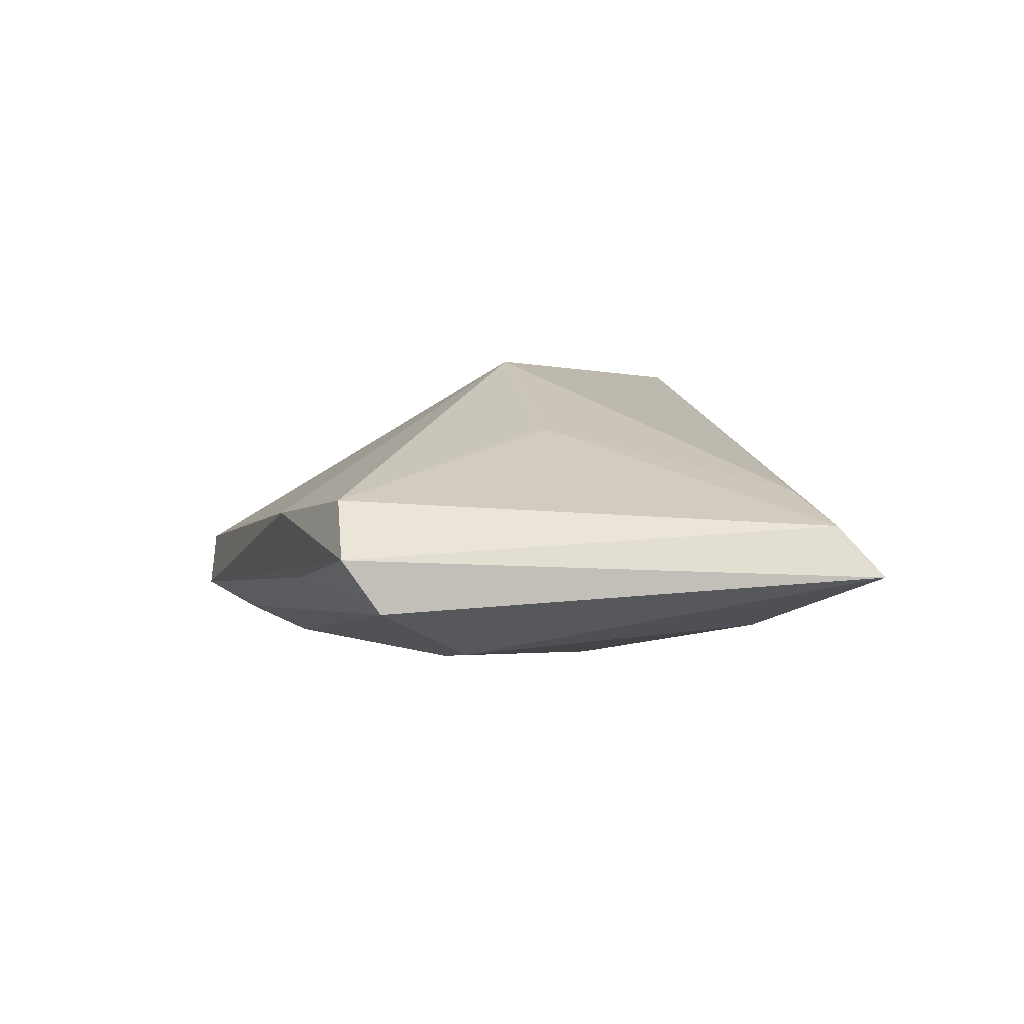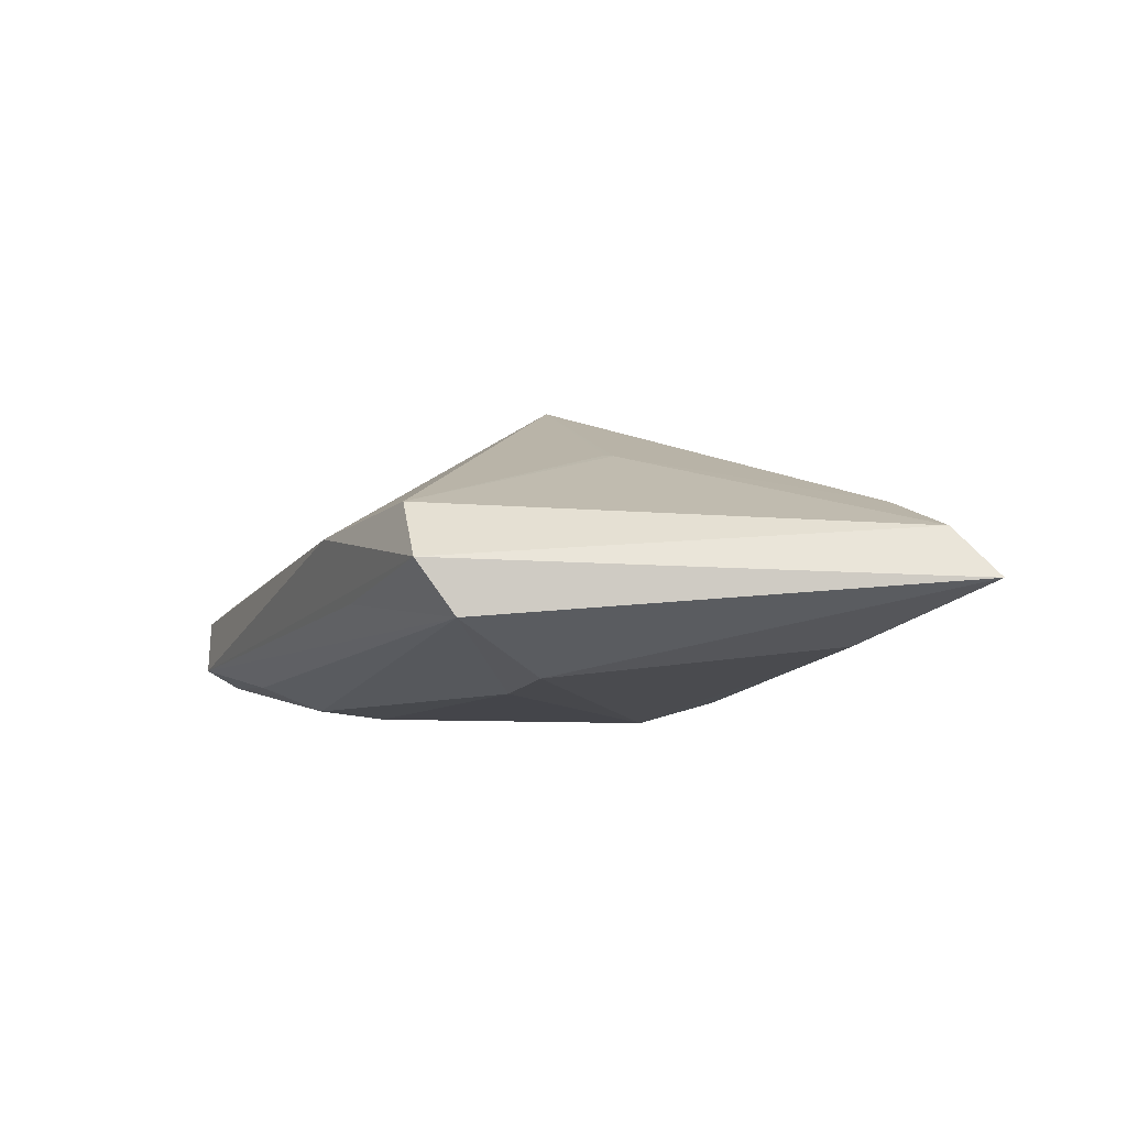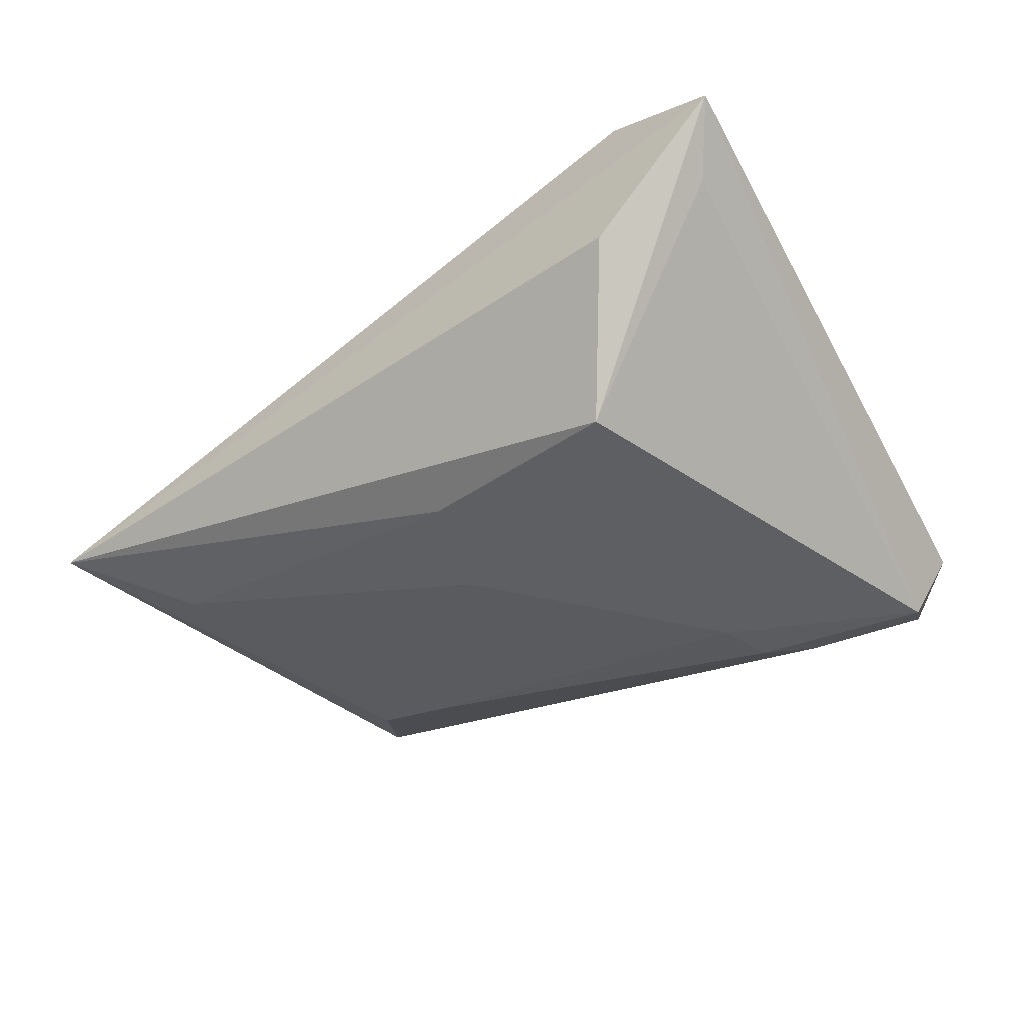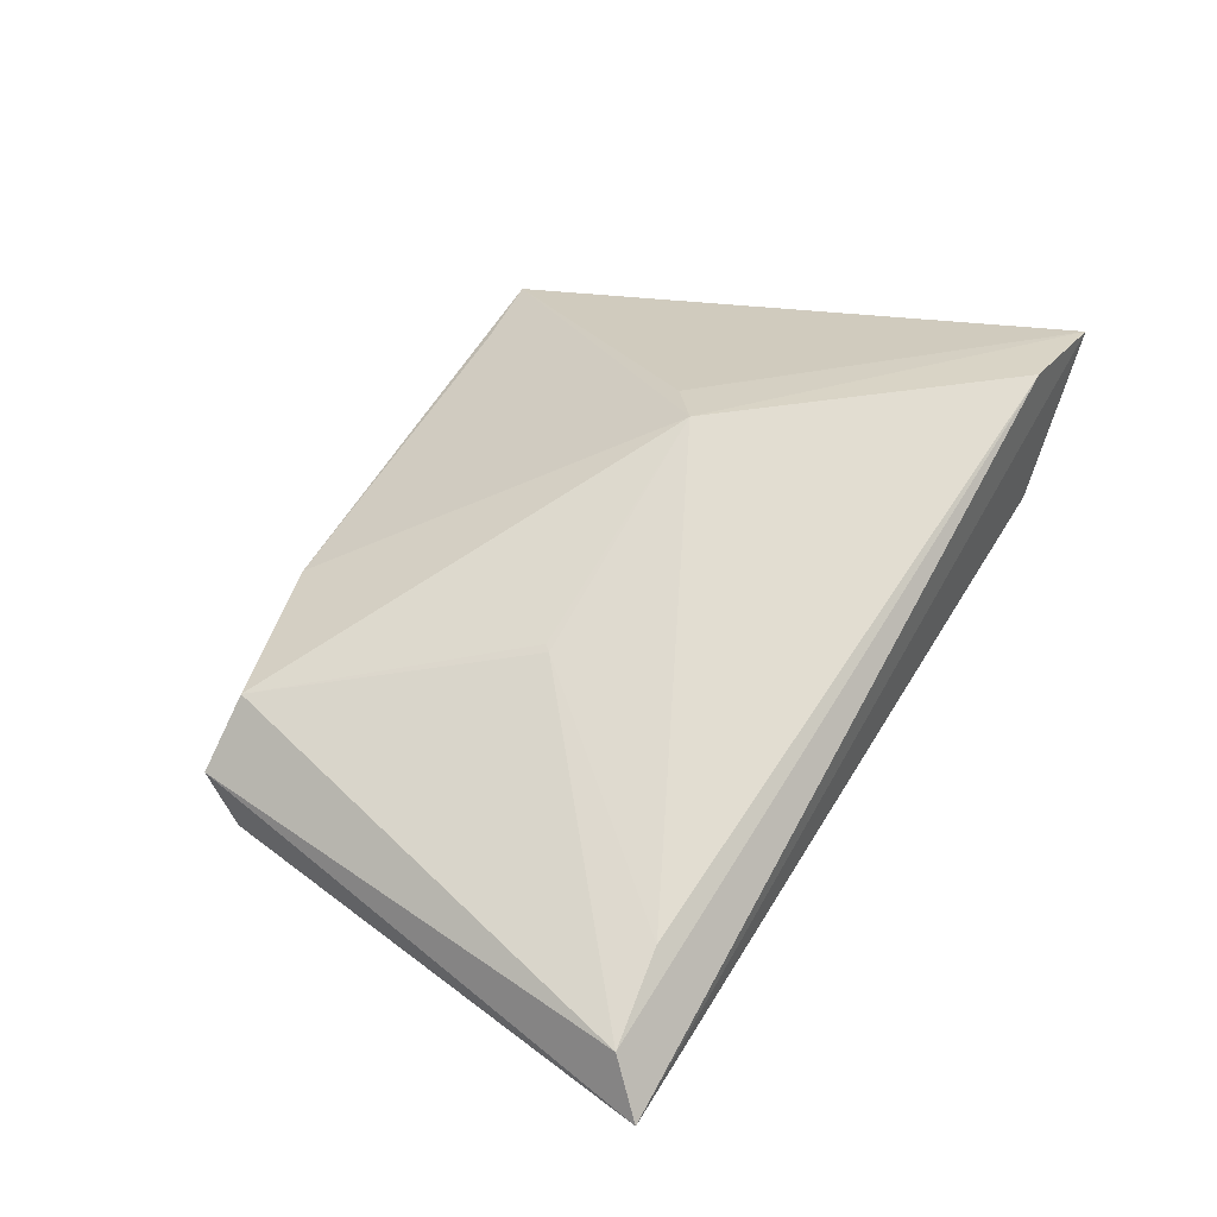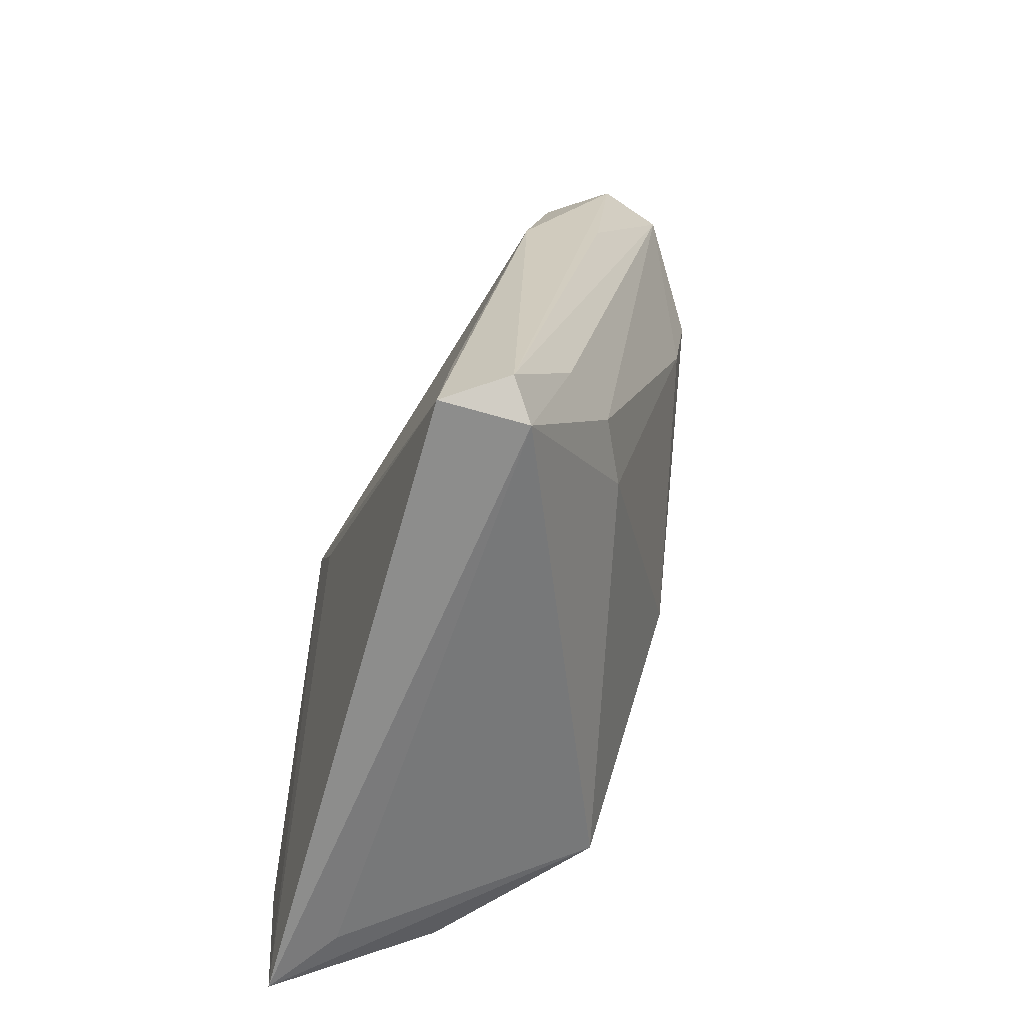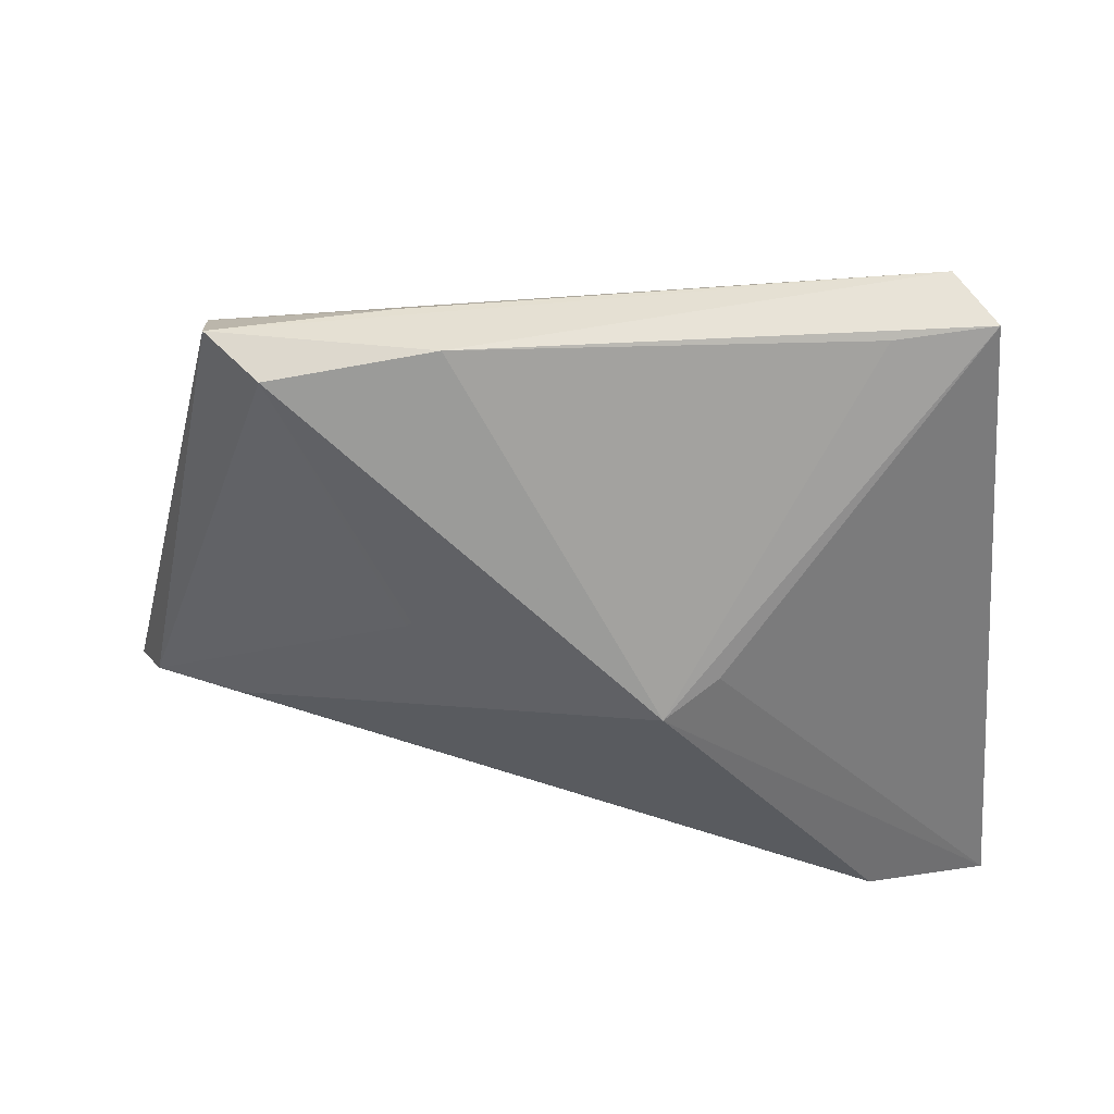
<metadata>
{"format":"obj","ext":"obj","renderer":"f3d","projection":"perspective","resolution":1024,"background":"white","views":[{"elev":6.2,"azim":-104.8,"up":"+Z"},{"elev":-1.6,"azim":-109.8,"up":"+Z"},{"elev":-40.5,"azim":35.9,"up":"+Z"},{"elev":54.8,"azim":-63.9,"up":"+Z"},{"elev":26.3,"azim":108.6,"up":"+Y"},{"elev":48.4,"azim":7.8,"up":"+Y"}]}
</metadata>
<code>
v 0.04022 0.03715 -0.00516
v -0.0002688 -0.01921 -0.01507
v -0.02302 0.03372 -0.002905
v 0.03319 -0.03347 -0.001022
v 0.04818 -0.03347 0.01315
v 0.02916 0.03599 -0.00262
v -0.05433 -0.02236 0.005212
v -0.04336 -0.02155 0.008165
v 0.01499 0.003587 0.01831
v 0.02522 -0.02316 -0.01732
v -0.01972 0.002702 0.01444
v -0.01686 0.0352 0.004355
v 0.009319 -0.000252 0.02195
v 0.0177 0.0272 -0.01622
v -0.04319 0.03228 0.001733
v 0.03676 0.03418 -0.01379
v -0.03694 0.01658 -0.01078
v 0.044 -0.02807 0.006427
v -0.003851 -0.007896 -0.01732
v -0.04406 -0.01635 -0.007454
v -0.02667 0.01677 -0.0127
v 0.03483 -0.03169 0.01847
v -0.0583 -0.02651 -0.0002592
v 0.0219 0.03387 -0.01325
v -0.04454 0.02813 -0.004381
v 0.03493 0.03859 -0.01135
v 0.01679 0.0193 -0.01732
v -0.02043 0.001975 0.0143
v -0.03583 0.0313 0.007676
f 5 4 10
f 5 13 22
f 23 10 4
f 23 22 7
f 7 15 23
f 23 4 5
f 5 22 23
f 16 5 18
f 18 10 16
f 5 10 18
f 1 5 16
f 29 15 7
f 7 22 8
f 8 22 13
f 26 1 16
f 9 13 5
f 5 1 9
f 9 1 13
f 28 29 7
f 7 8 28
f 28 8 13
f 13 1 6
f 16 10 27
f 17 20 23
f 25 23 15
f 25 17 23
f 1 26 12
f 12 6 1
f 15 29 12
f 12 26 15
f 12 29 13
f 13 6 12
f 13 29 11
f 11 28 13
f 29 28 11
f 10 23 2
f 23 20 2
f 16 27 14
f 15 26 3
f 3 25 15
f 26 25 3
f 19 27 10
f 10 2 19
f 20 17 19
f 19 2 20
f 21 14 27
f 27 19 21
f 21 19 17
f 17 25 21
f 25 14 21
f 24 25 26
f 24 14 25
f 24 26 16
f 16 14 24

</code>
